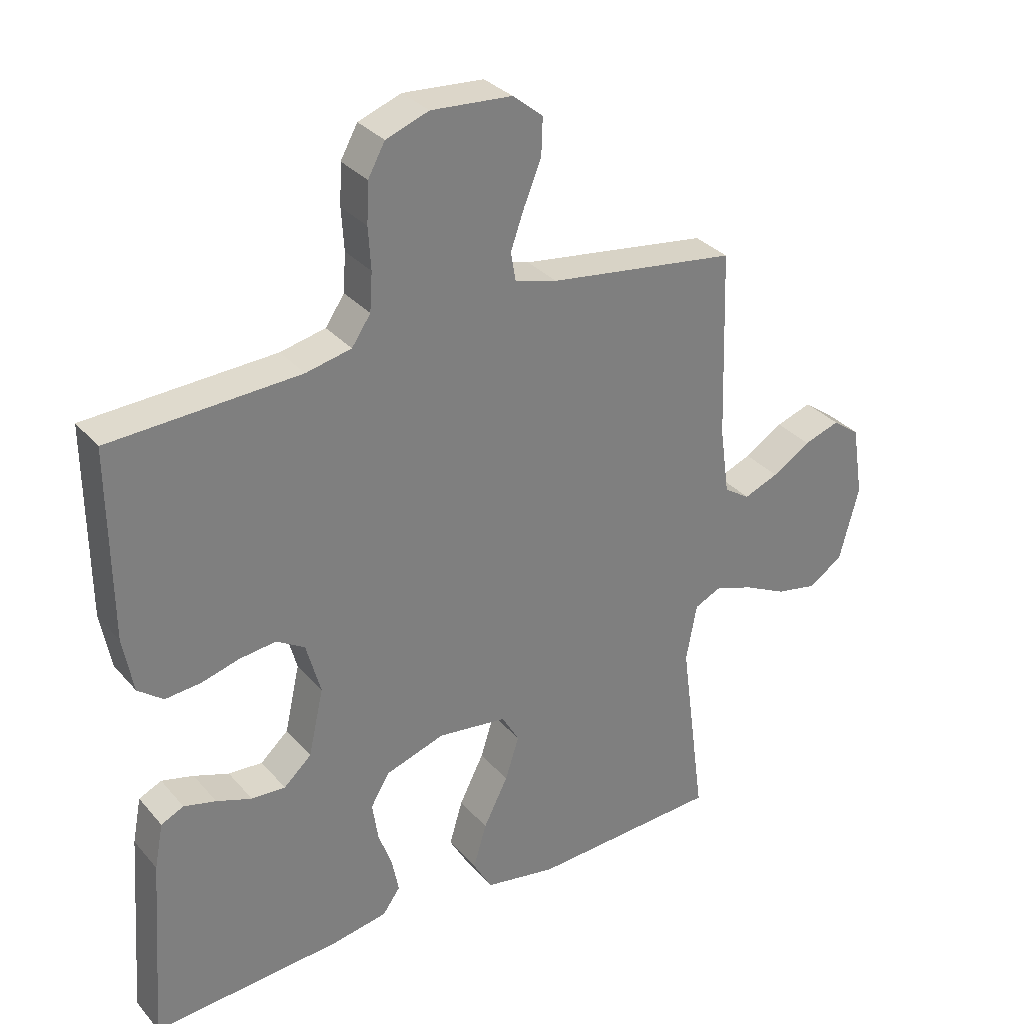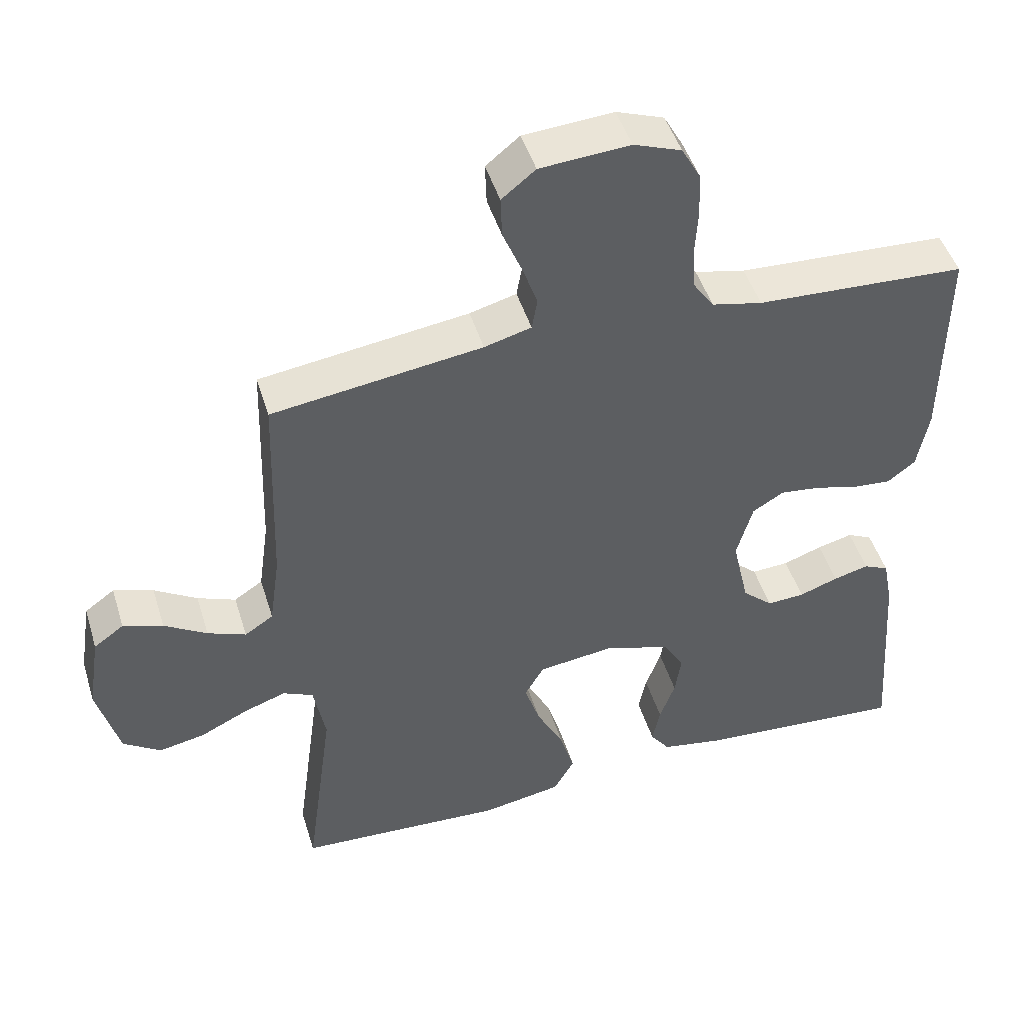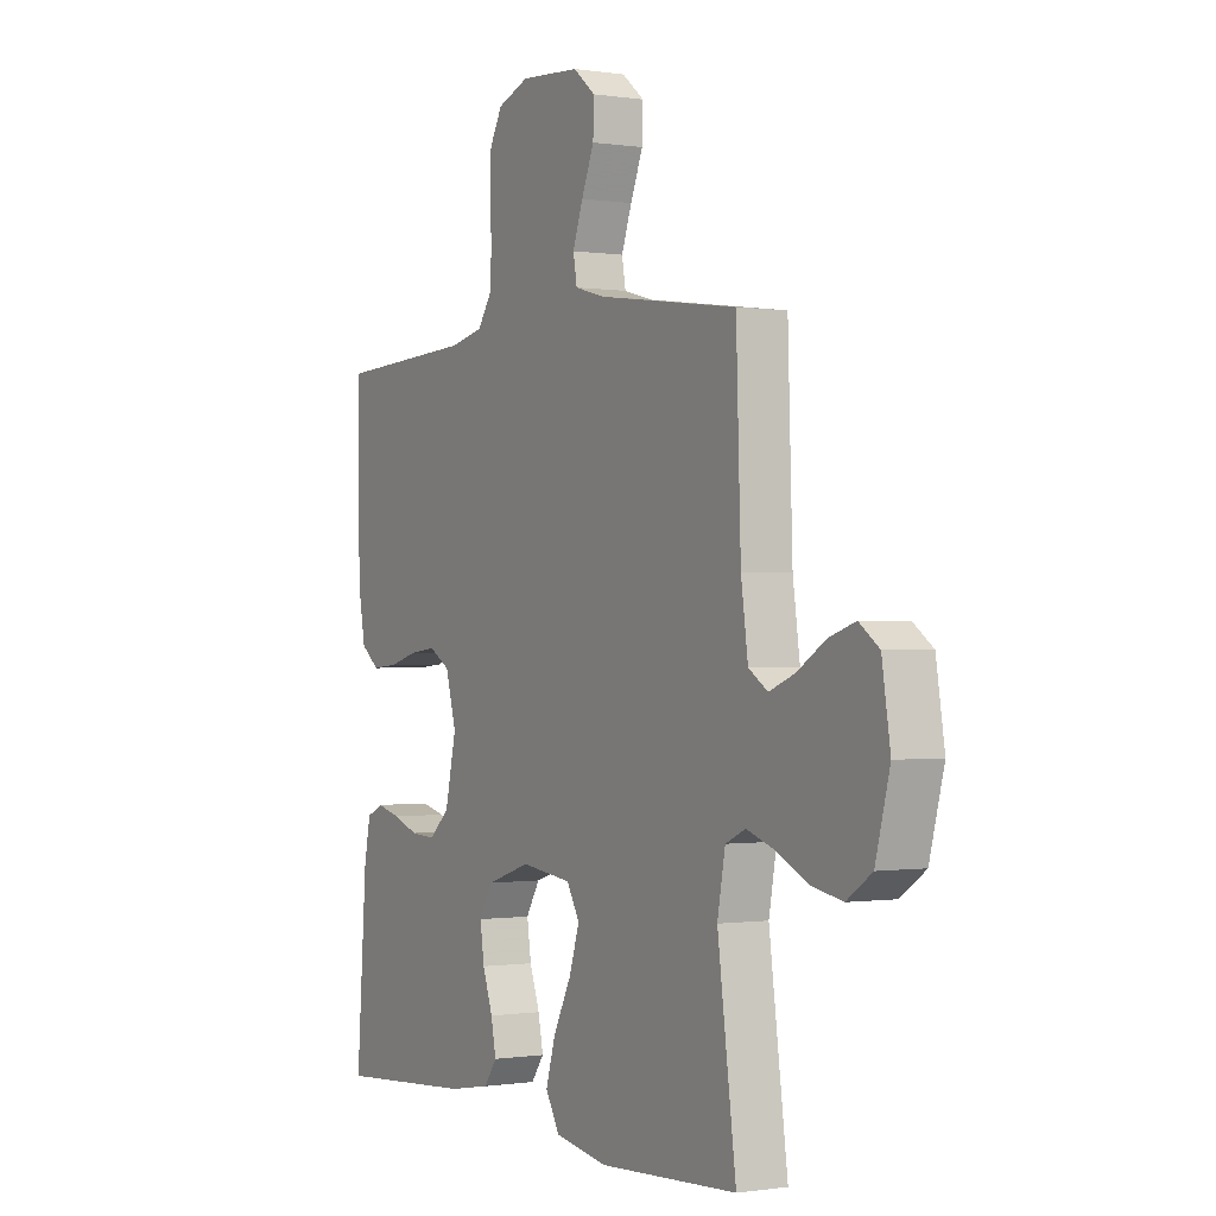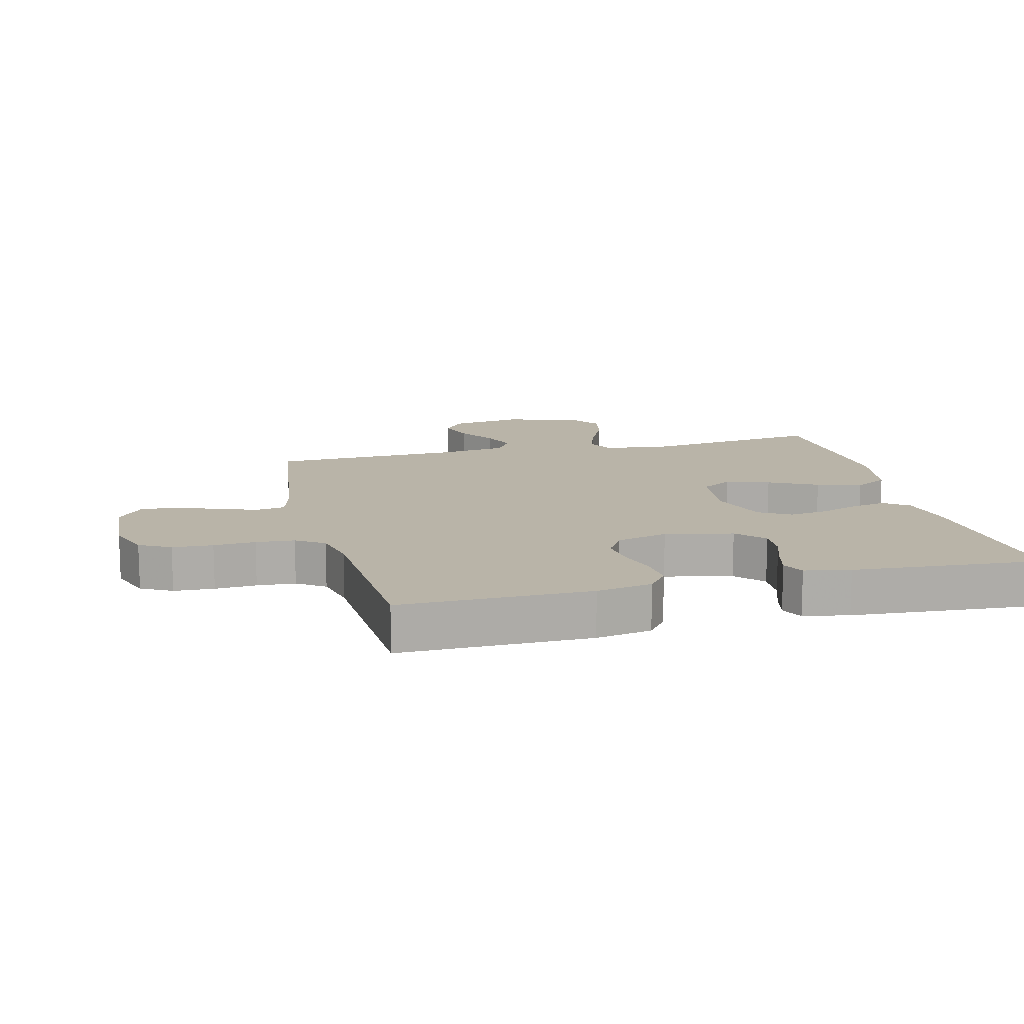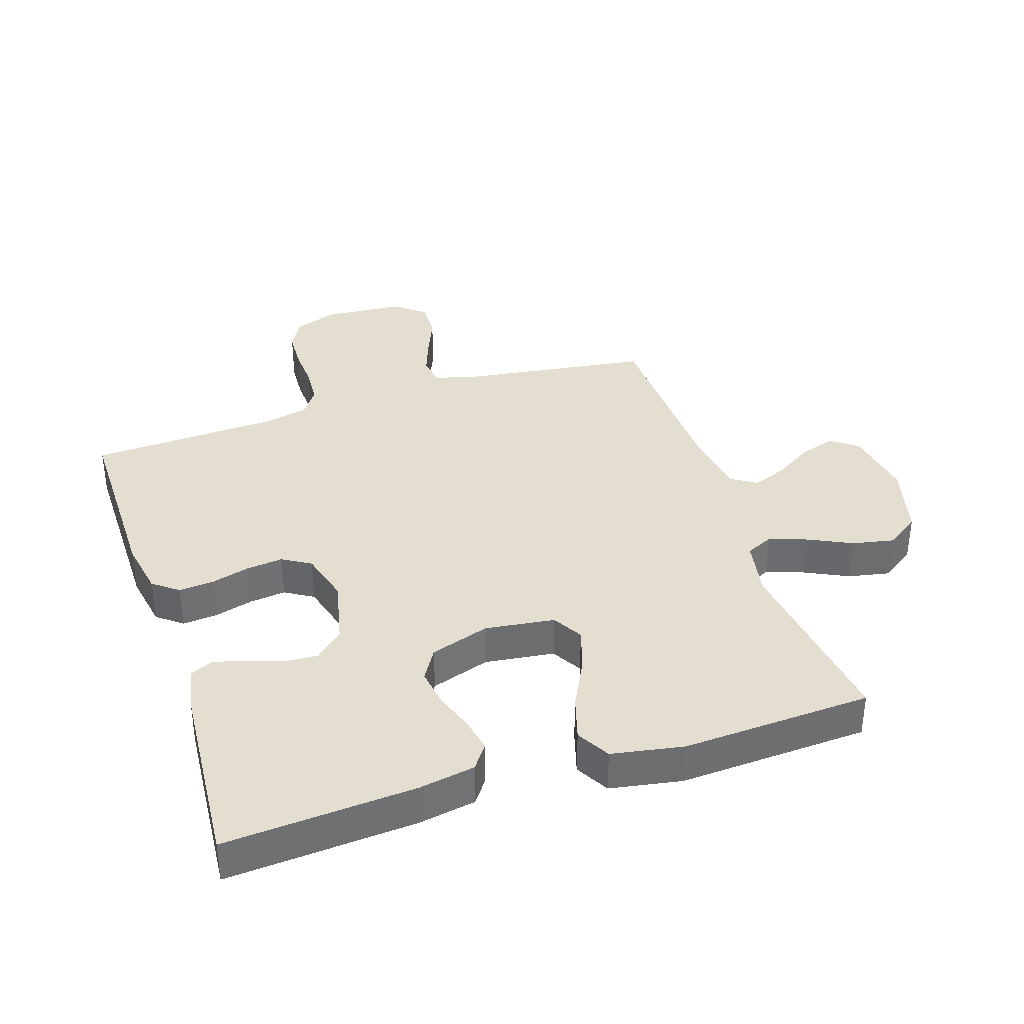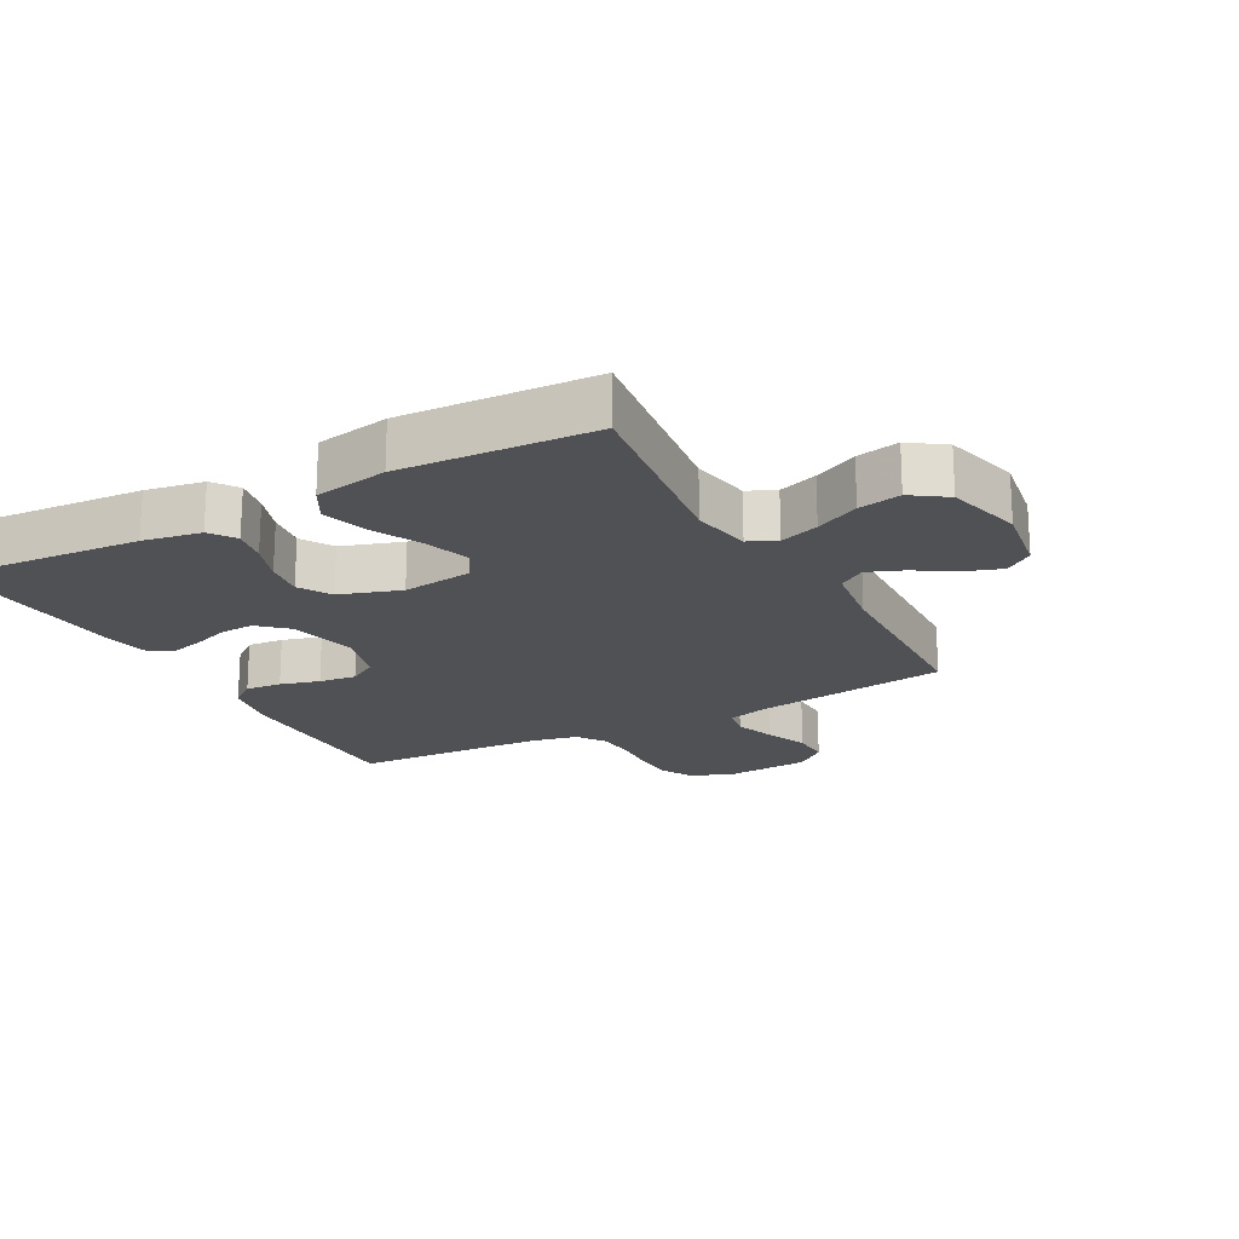
<metadata>
{"format":"obj","ext":"obj","renderer":"f3d","projection":"perspective","resolution":1024,"background":"white","views":[{"elev":31.8,"azim":146.6,"up":"+Z"},{"elev":47.3,"azim":-16.9,"up":"+Z"},{"elev":-0.4,"azim":-120.0,"up":"+Z"},{"elev":13.3,"azim":75.9,"up":"+Y"},{"elev":36.5,"azim":162.0,"up":"+Y"},{"elev":-19.7,"azim":-151.5,"up":"+Y"}]}
</metadata>
<code>
v -0.5 0.07 -0.5
v -0.46 0.07 -0.2
v -0.477 0.07 -0.108
v -0.52 0.07 -0.088
v -0.581 0.07 -0.109
v -0.649 0.07 -0.142
v -0.715 0.07 -0.155
v -0.769 0.07 -0.118
v -0.8 0.07 0
v -0.782 0.07 0.114
v -0.739 0.07 0.145
v -0.682 0.07 0.126
v -0.621 0.07 0.088
v -0.566 0.07 0.066
v -0.525 0.07 0.093
v -0.51 0.07 0.2
v -0.5 0.07 0.5
v -0.2 0.07 0.541
v -0.133 0.07 0.559
v -0.125 0.07 0.605
v -0.147 0.07 0.667
v -0.174 0.07 0.733
v -0.176 0.07 0.792
v -0.128 0.07 0.831
v 0 0.07 0.84
v 0.068 0.07 0.815
v 0.095 0.07 0.766
v 0.098 0.07 0.702
v 0.094 0.07 0.636
v 0.098 0.07 0.575
v 0.128 0.07 0.531
v 0.2 0.07 0.515
v 0.5 0.07 0.5
v 0.498 0.07 0.2
v 0.482 0.07 0.112
v 0.442 0.07 0.081
v 0.386 0.07 0.086
v 0.325 0.07 0.103
v 0.267 0.07 0.11
v 0.222 0.07 0.083
v 0.199 0.07 0
v 0.223 0.07 -0.107
v 0.267 0.07 -0.147
v 0.321 0.07 -0.144
v 0.377 0.07 -0.124
v 0.428 0.07 -0.111
v 0.464 0.07 -0.128
v 0.478 0.07 -0.2
v 0.5 0.07 -0.5
v 0.2 0.07 -0.478
v 0.11 0.07 -0.462
v 0.082 0.07 -0.423
v 0.093 0.07 -0.368
v 0.115 0.07 -0.306
v 0.124 0.07 -0.245
v 0.094 0.07 -0.195
v 0 0.07 -0.164
v -0.11 0.07 -0.178
v -0.138 0.07 -0.226
v -0.116 0.07 -0.295
v -0.077 0.07 -0.372
v -0.056 0.07 -0.443
v -0.086 0.07 -0.496
v -0.2 0.07 -0.516
v -0.5 0 -0.5
v -0.46 0 -0.2
v -0.477 0 -0.108
v -0.52 0 -0.088
v -0.581 0 -0.109
v -0.649 0 -0.142
v -0.715 0 -0.155
v -0.769 0 -0.118
v -0.8 0 0
v -0.782 0 0.114
v -0.739 0 0.145
v -0.682 0 0.126
v -0.621 0 0.088
v -0.566 0 0.066
v -0.525 0 0.093
v -0.51 0 0.2
v -0.5 0 0.5
v -0.2 0 0.541
v -0.133 0 0.559
v -0.125 0 0.605
v -0.147 0 0.667
v -0.174 0 0.733
v -0.176 0 0.792
v -0.128 0 0.831
v 0 0 0.84
v 0.068 0 0.815
v 0.095 0 0.766
v 0.098 0 0.702
v 0.094 0 0.636
v 0.098 0 0.575
v 0.128 0 0.531
v 0.2 0 0.515
v 0.5 0 0.5
v 0.498 0 0.2
v 0.482 0 0.112
v 0.442 0 0.081
v 0.386 0 0.086
v 0.325 0 0.103
v 0.267 0 0.11
v 0.222 0 0.083
v 0.199 0 0
v 0.223 0 -0.107
v 0.267 0 -0.147
v 0.321 0 -0.144
v 0.377 0 -0.124
v 0.428 0 -0.111
v 0.464 0 -0.128
v 0.478 0 -0.2
v 0.5 0 -0.5
v 0.2 0 -0.478
v 0.11 0 -0.462
v 0.082 0 -0.423
v 0.093 0 -0.368
v 0.115 0 -0.306
v 0.124 0 -0.245
v 0.094 0 -0.195
v 0 0 -0.164
v -0.11 0 -0.178
v -0.138 0 -0.226
v -0.116 0 -0.295
v -0.077 0 -0.372
v -0.056 0 -0.443
v -0.086 0 -0.496
v -0.2 0 -0.516
f 64 1 2
f 63 64 2
f 62 63 2
f 61 62 2
f 60 61 2
f 59 60 2 3
f 58 59 3 4
f 57 58 4
f 52 53 54
f 51 52 54
f 50 51 54
f 49 50 54
f 48 49 54
f 47 48 54
f 46 47 54
f 45 46 54
f 44 45 54
f 43 44 54 55
f 42 43 55 56
f 36 37 38
f 35 36 38
f 34 35 38
f 33 34 38
f 32 33 38
f 31 32 38 39
f 30 31 39 40
f 27 28 29
f 26 27 29
f 25 26 29
f 24 25 29
f 23 24 29
f 22 23 29
f 21 22 29
f 20 21 29 30
f 30 40 41
f 20 30 41
f 19 20 41
f 16 17 18
f 42 56 57
f 41 42 57
f 19 41 57
f 18 19 57
f 16 18 57
f 15 16 57
f 11 12 13
f 10 11 13
f 9 10 13
f 8 9 13
f 7 8 13
f 6 7 13
f 5 6 13
f 14 15 57 4
f 4 5 13 14
f 66 65 128
f 66 128 127
f 66 127 126
f 66 126 125
f 66 125 124
f 67 66 124 123
f 68 67 123 122
f 68 122 121
f 118 117 116
f 118 116 115
f 118 115 114
f 118 114 113
f 118 113 112
f 118 112 111
f 118 111 110
f 118 110 109
f 118 109 108
f 119 118 108 107
f 120 119 107 106
f 102 101 100
f 102 100 99
f 102 99 98
f 102 98 97
f 102 97 96
f 103 102 96 95
f 104 103 95 94
f 93 92 91
f 93 91 90
f 93 90 89
f 93 89 88
f 93 88 87
f 93 87 86
f 93 86 85
f 94 93 85 84
f 105 104 94
f 105 94 84
f 105 84 83
f 82 81 80
f 121 120 106
f 121 106 105
f 121 105 83
f 121 83 82
f 121 82 80
f 121 80 79
f 77 76 75
f 77 75 74
f 77 74 73
f 77 73 72
f 77 72 71
f 77 71 70
f 77 70 69
f 68 121 79 78
f 78 77 69 68
f 1 65 66 2
f 2 66 67 3
f 3 67 68 4
f 4 68 69 5
f 5 69 70 6
f 6 70 71 7
f 7 71 72 8
f 8 72 73 9
f 9 73 74 10
f 10 74 75 11
f 11 75 76 12
f 12 76 77 13
f 13 77 78 14
f 14 78 79 15
f 15 79 80 16
f 16 80 81 17
f 17 81 82 18
f 18 82 83 19
f 19 83 84 20
f 20 84 85 21
f 21 85 86 22
f 22 86 87 23
f 23 87 88 24
f 24 88 89 25
f 25 89 90 26
f 26 90 91 27
f 27 91 92 28
f 28 92 93 29
f 29 93 94 30
f 30 94 95 31
f 31 95 96 32
f 32 96 97 33
f 33 97 98 34
f 34 98 99 35
f 35 99 100 36
f 36 100 101 37
f 37 101 102 38
f 38 102 103 39
f 39 103 104 40
f 40 104 105 41
f 41 105 106 42
f 42 106 107 43
f 43 107 108 44
f 44 108 109 45
f 45 109 110 46
f 46 110 111 47
f 47 111 112 48
f 48 112 113 49
f 49 113 114 50
f 50 114 115 51
f 51 115 116 52
f 52 116 117 53
f 53 117 118 54
f 54 118 119 55
f 55 119 120 56
f 56 120 121 57
f 57 121 122 58
f 58 122 123 59
f 59 123 124 60
f 60 124 125 61
f 61 125 126 62
f 62 126 127 63
f 63 127 128 64
f 64 128 65 1

</code>
